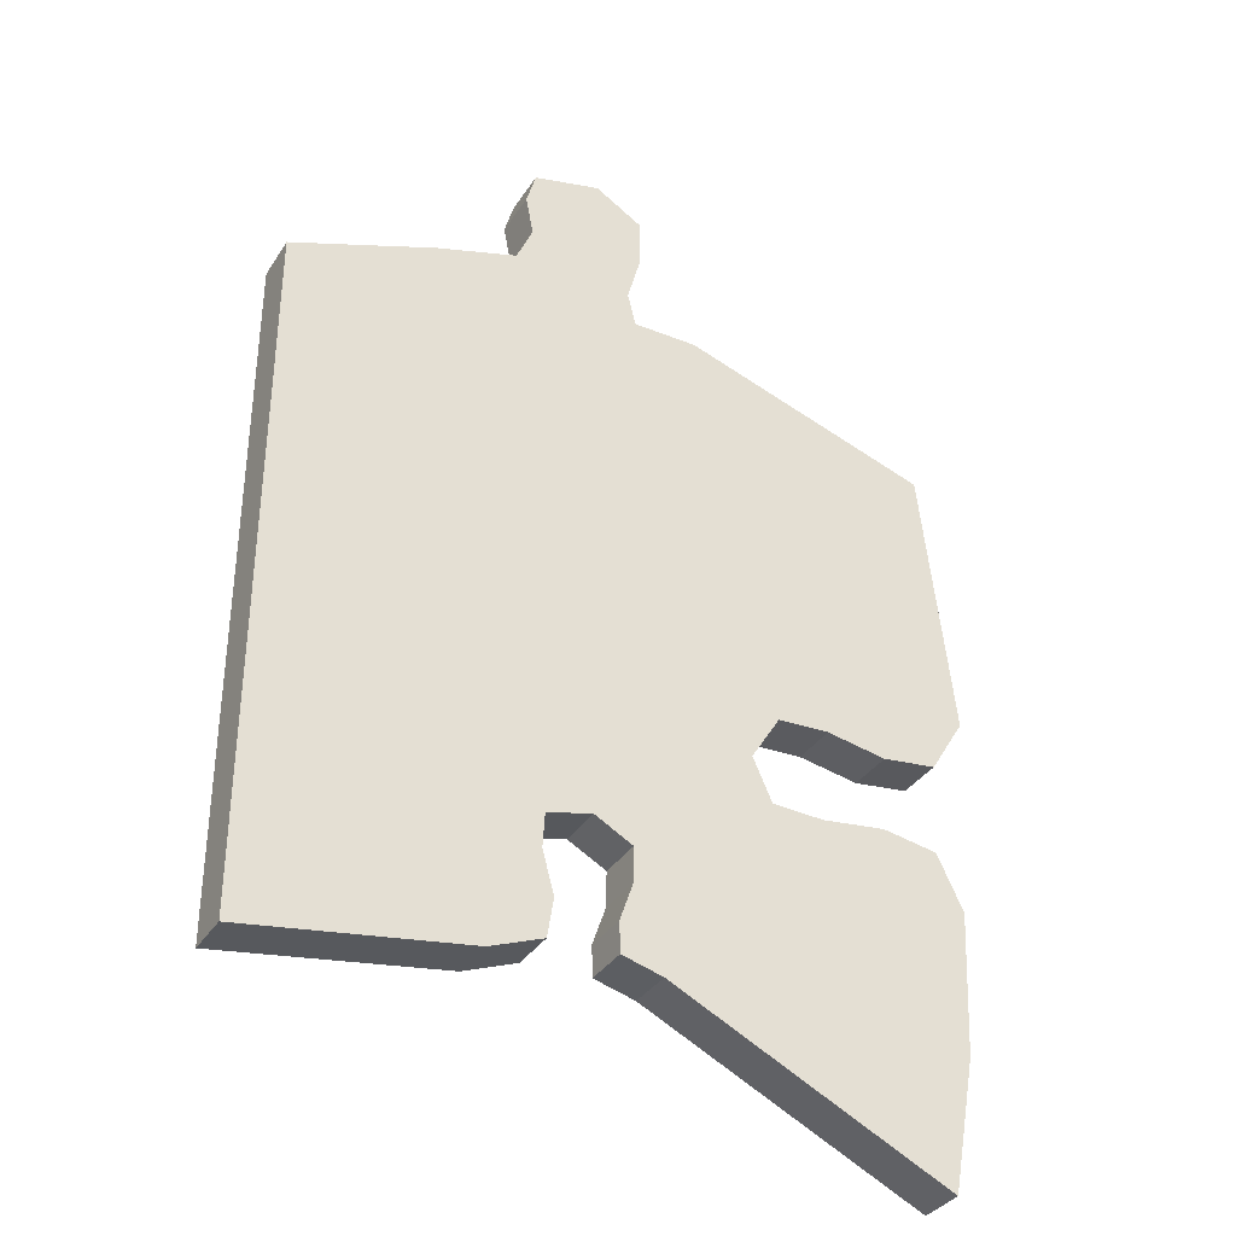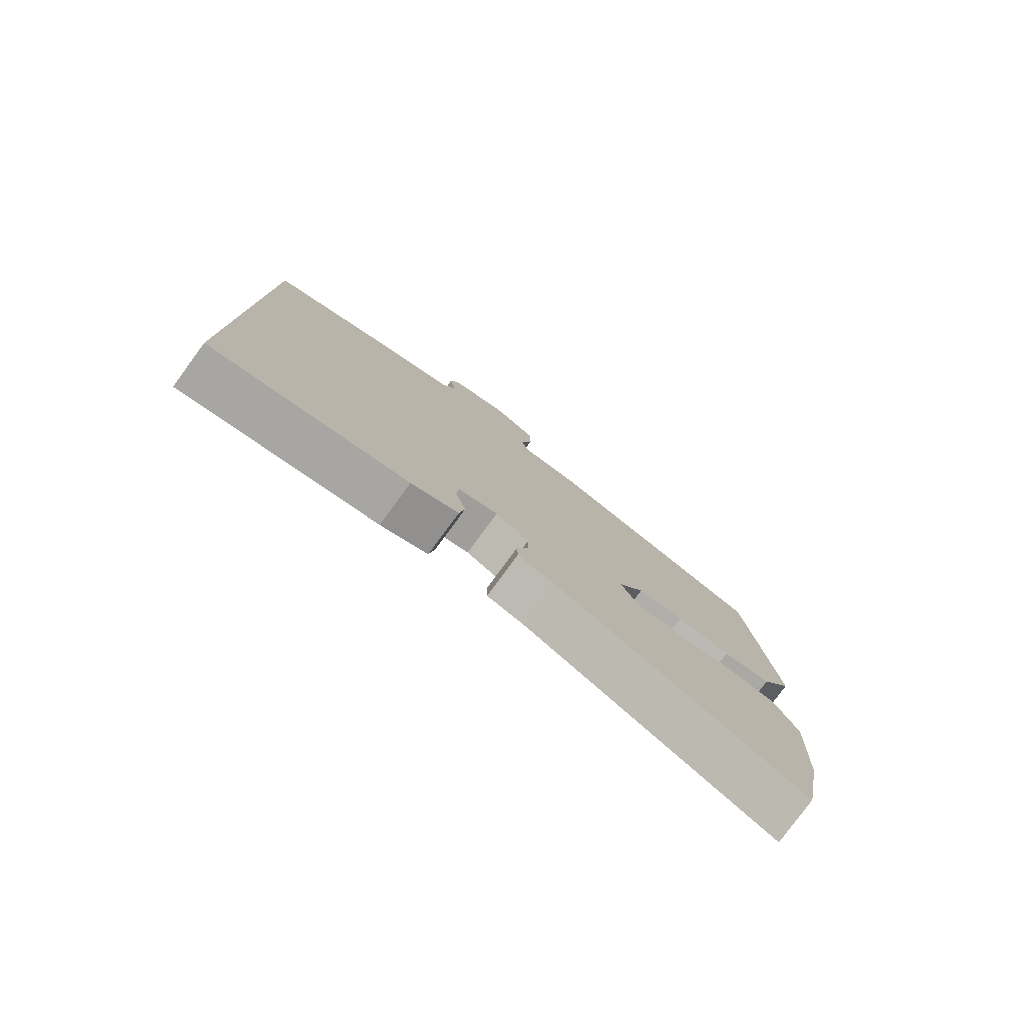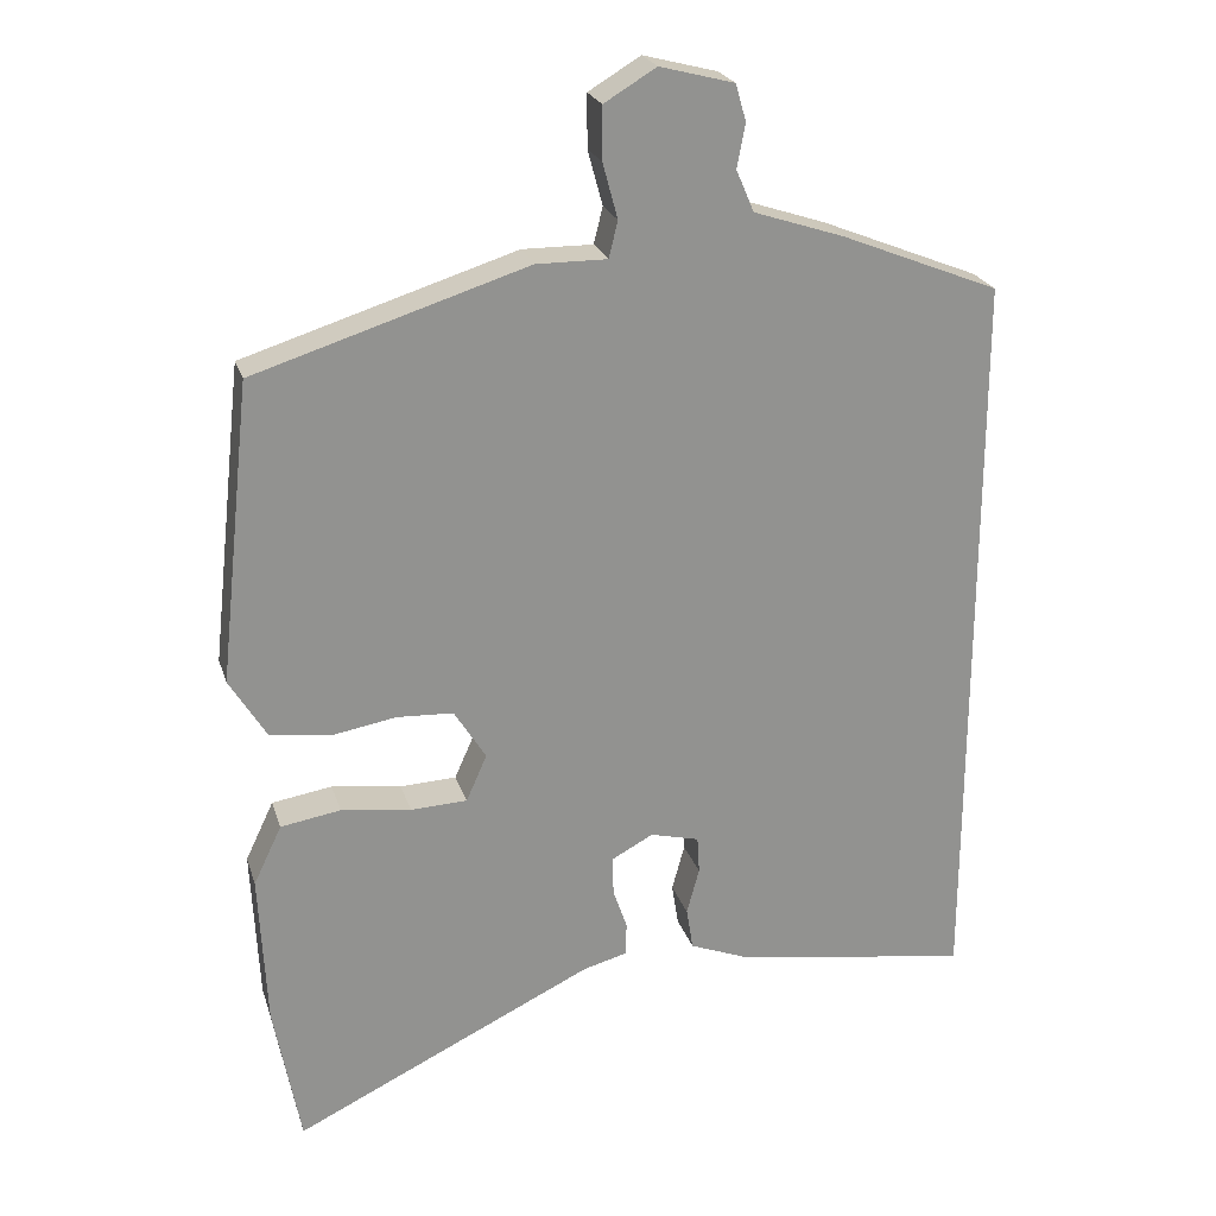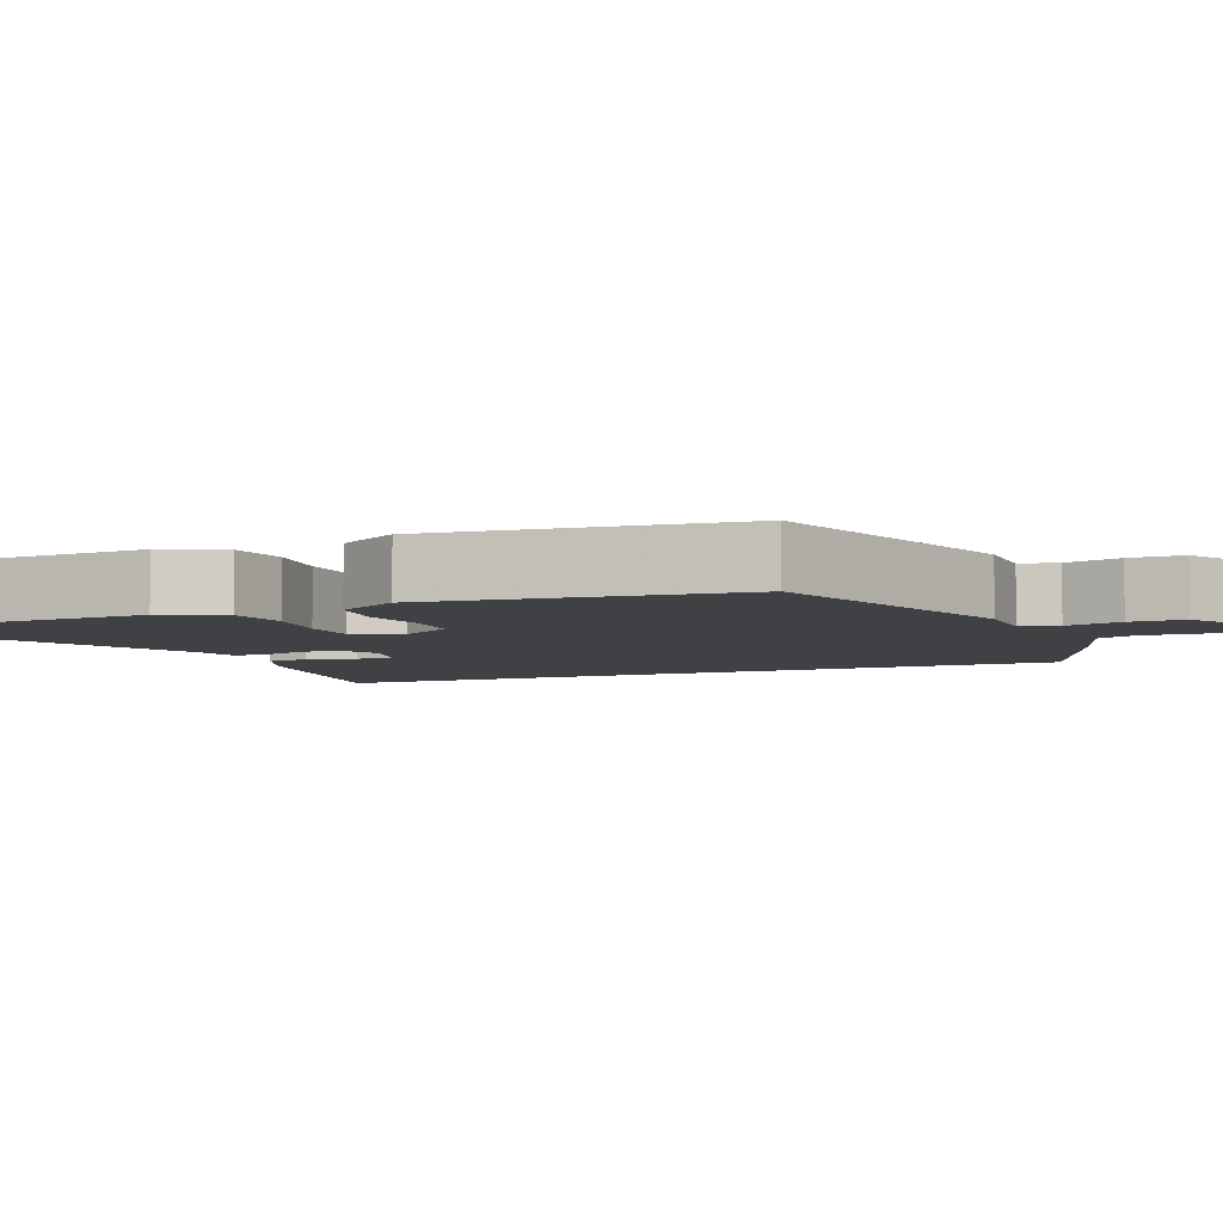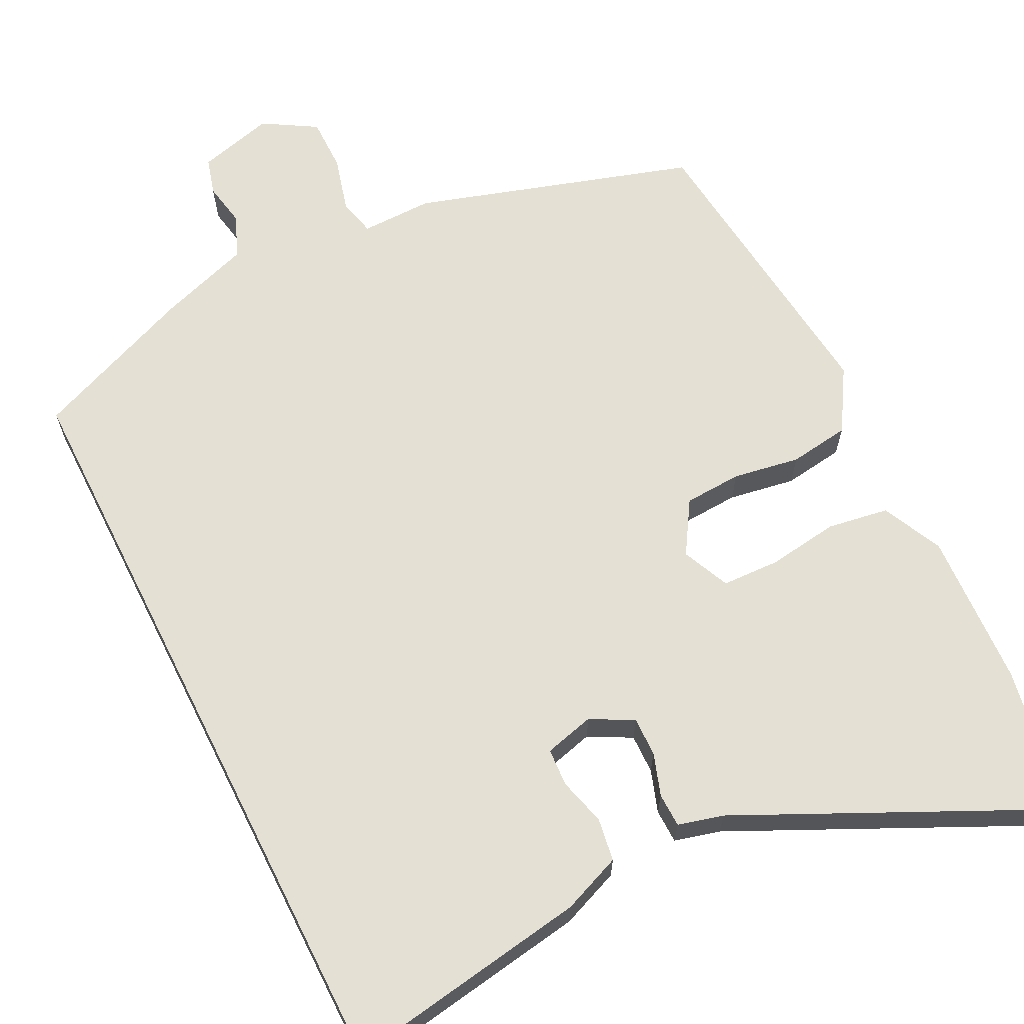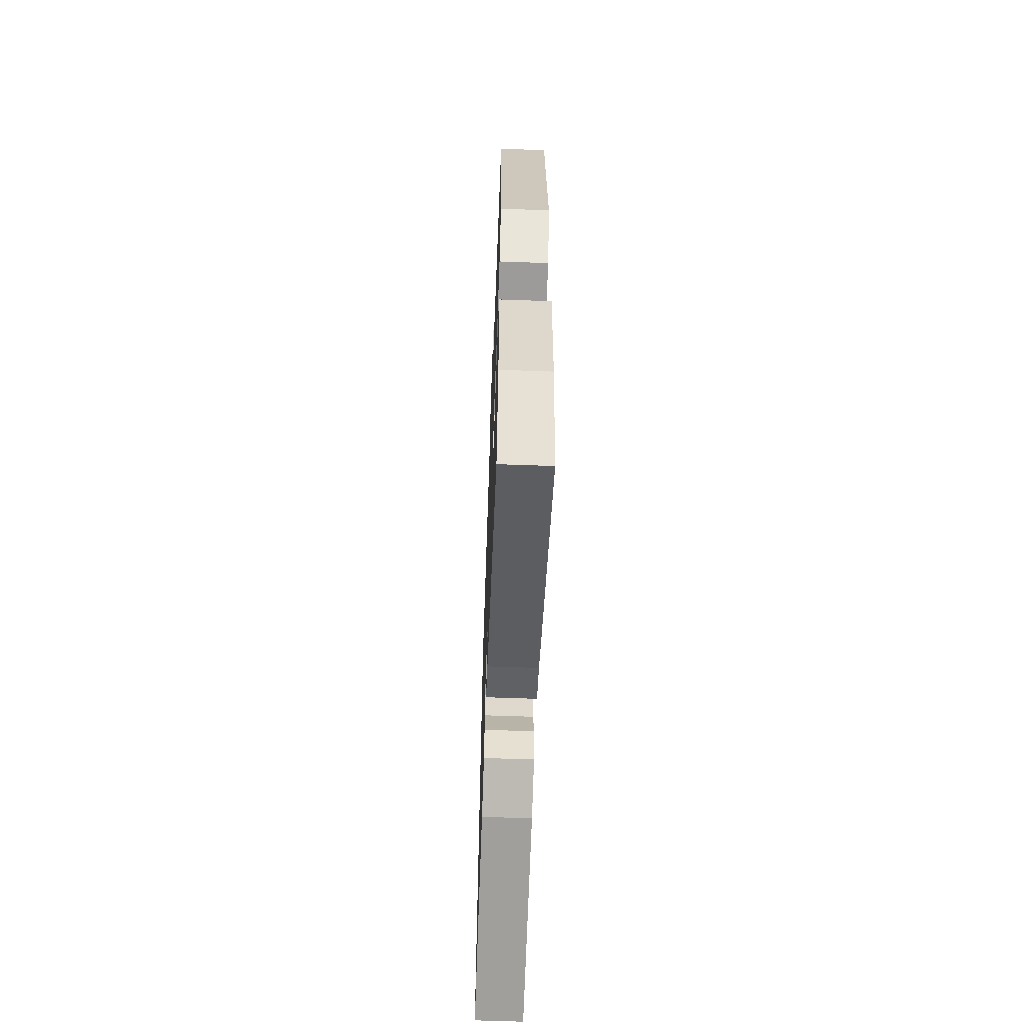
<metadata>
{"format":"obj","ext":"obj","renderer":"f3d","projection":"perspective","resolution":1024,"background":"white","views":[{"elev":-35.3,"azim":151.4,"up":"+Z"},{"elev":-79.4,"azim":143.7,"up":"+Z"},{"elev":23.6,"azim":-15.7,"up":"+Z"},{"elev":-5.4,"azim":-67.5,"up":"+Y"},{"elev":65.3,"azim":153.3,"up":"+Y"},{"elev":-62.0,"azim":-92.1,"up":"+Z"}]}
</metadata>
<code>
v -0.464 0.07 -0.692
v -0.5 0.07 -0.499
v -0.51 0.07 -0.292
v -0.472 0.07 -0.212
v -0.391 0.07 -0.199
v -0.297 0.07 -0.212
v -0.221 0.07 -0.209
v -0.193 0.07 -0.146
v -0.236 0.07 -0.077
v -0.312 0.07 -0.073
v -0.4 0.07 -0.088
v -0.48 0.07 -0.077
v -0.53 0.07 0.005
v -0.486 0.07 0.408
v -0.119 0.07 0.523
v -0.024 0.07 0.522
v -0.012 0.07 0.571
v -0.032 0.07 0.645
v -0.032 0.07 0.716
v 0.038 0.07 0.758
v 0.138 0.07 0.732
v 0.152 0.07 0.683
v 0.141 0.07 0.624
v 0.165 0.07 0.568
v 0.286 0.07 0.528
v 0.5 0.07 0.442
v 0.5 0.07 -0.569
v 0.177 0.07 -0.517
v 0.099 0.07 -0.486
v 0.09 0.07 -0.429
v 0.107 0.07 -0.366
v 0.104 0.07 -0.316
v 0.038 0.07 -0.299
v -0.018 0.07 -0.329
v -0.017 0.07 -0.381
v 0.002 0.07 -0.437
v 0.001 0.07 -0.482
v -0.059 0.07 -0.498
v -0.464 0 -0.692
v -0.5 0 -0.499
v -0.51 0 -0.292
v -0.472 0 -0.212
v -0.391 0 -0.199
v -0.297 0 -0.212
v -0.221 0 -0.209
v -0.193 0 -0.146
v -0.236 0 -0.077
v -0.312 0 -0.073
v -0.4 0 -0.088
v -0.48 0 -0.077
v -0.53 0 0.005
v -0.486 0 0.408
v -0.119 0 0.523
v -0.024 0 0.522
v -0.012 0 0.571
v -0.032 0 0.645
v -0.032 0 0.716
v 0.038 0 0.758
v 0.138 0 0.732
v 0.152 0 0.683
v 0.141 0 0.624
v 0.165 0 0.568
v 0.286 0 0.528
v 0.5 0 0.442
v 0.5 0 -0.569
v 0.177 0 -0.517
v 0.099 0 -0.486
v 0.09 0 -0.429
v 0.107 0 -0.366
v 0.104 0 -0.316
v 0.038 0 -0.299
v -0.018 0 -0.329
v -0.017 0 -0.381
v 0.002 0 -0.437
v 0.001 0 -0.482
v -0.059 0 -0.498
f 35 36 37 38
f 4 5 6
f 3 4 6
f 2 3 6
f 1 2 6
f 38 1 6
f 35 38 6
f 34 35 6
f 33 34 6 7
f 32 33 7 8
f 29 30 31
f 28 29 31
f 27 28 31
f 26 27 31
f 26 31 32
f 25 26 32
f 24 25 32
f 32 8 9
f 24 32 9
f 23 24 9
f 21 22 23
f 20 21 23
f 19 20 23
f 18 19 23
f 17 18 23
f 16 17 23
f 14 15 16
f 13 14 16
f 12 13 16
f 11 12 16
f 10 11 16
f 9 10 16 23
f 76 75 74 73
f 44 43 42
f 44 42 41
f 44 41 40
f 44 40 39
f 44 39 76
f 44 76 73
f 44 73 72
f 45 44 72 71
f 46 45 71 70
f 69 68 67
f 69 67 66
f 69 66 65
f 69 65 64
f 70 69 64
f 70 64 63
f 70 63 62
f 47 46 70
f 47 70 62
f 47 62 61
f 61 60 59
f 61 59 58
f 61 58 57
f 61 57 56
f 61 56 55
f 61 55 54
f 54 53 52
f 54 52 51
f 54 51 50
f 54 50 49
f 54 49 48
f 61 54 48 47
f 1 39 40 2
f 2 40 41 3
f 3 41 42 4
f 4 42 43 5
f 5 43 44 6
f 6 44 45 7
f 7 45 46 8
f 8 46 47 9
f 9 47 48 10
f 10 48 49 11
f 11 49 50 12
f 12 50 51 13
f 13 51 52 14
f 14 52 53 15
f 15 53 54 16
f 16 54 55 17
f 17 55 56 18
f 18 56 57 19
f 19 57 58 20
f 20 58 59 21
f 21 59 60 22
f 22 60 61 23
f 23 61 62 24
f 24 62 63 25
f 25 63 64 26
f 26 64 65 27
f 27 65 66 28
f 28 66 67 29
f 29 67 68 30
f 30 68 69 31
f 31 69 70 32
f 32 70 71 33
f 33 71 72 34
f 34 72 73 35
f 35 73 74 36
f 36 74 75 37
f 37 75 76 38
f 38 76 39 1

</code>
